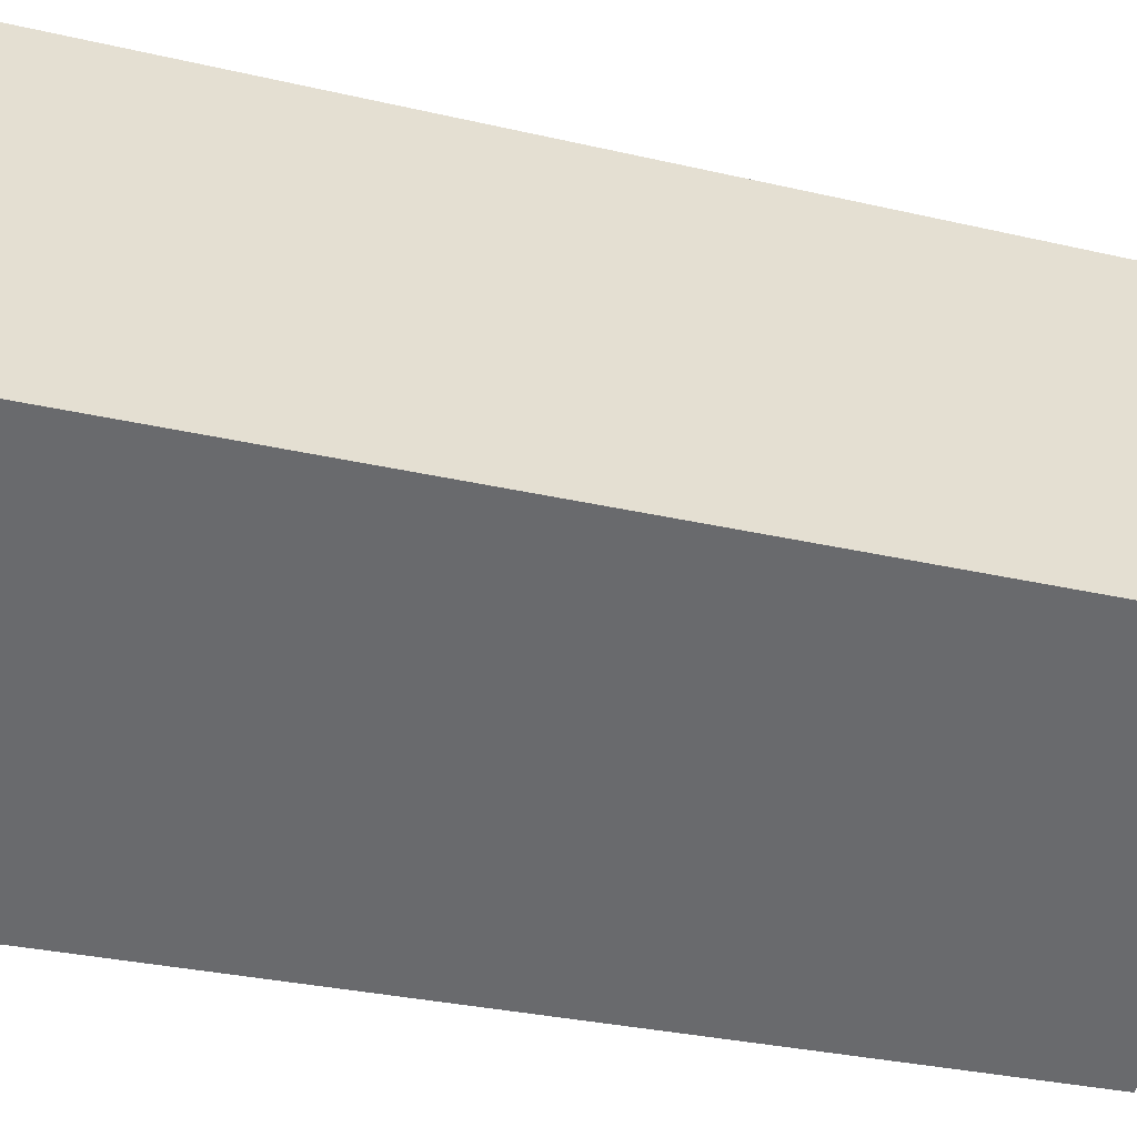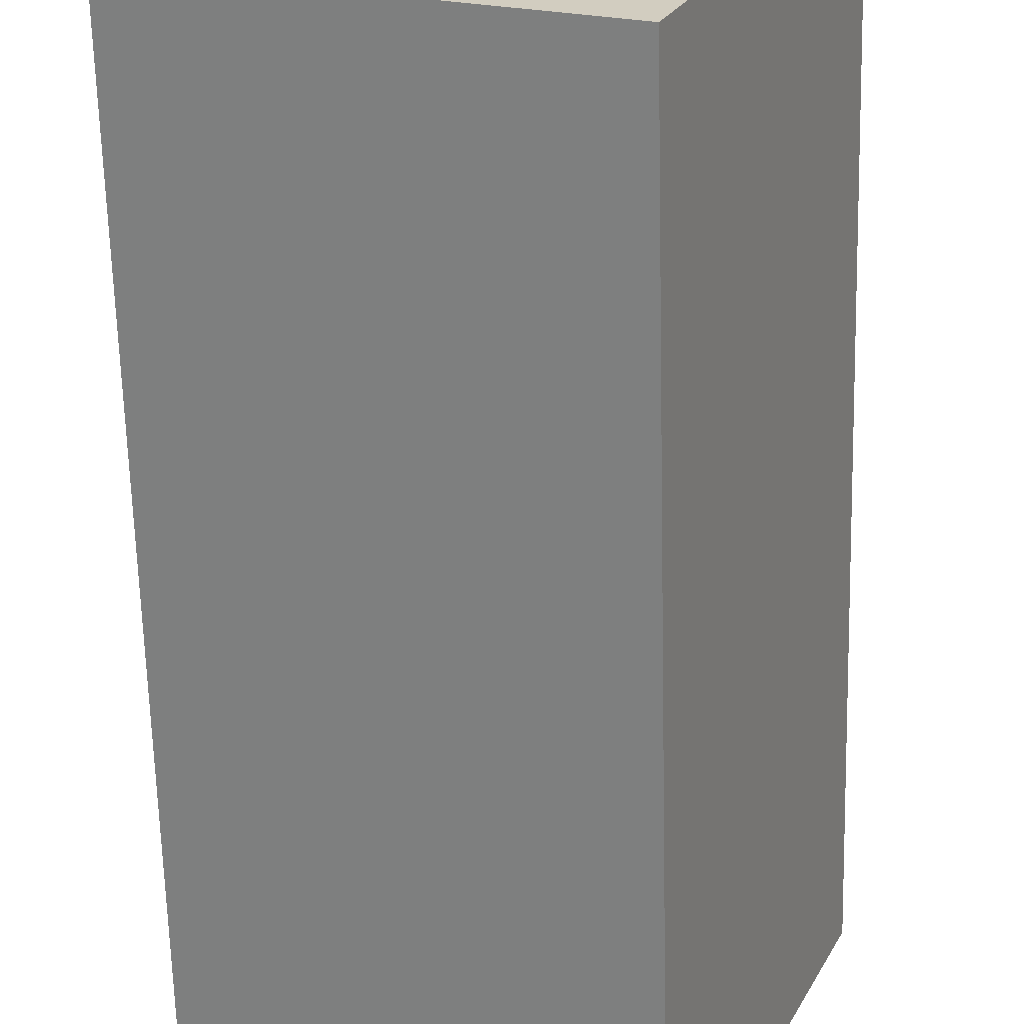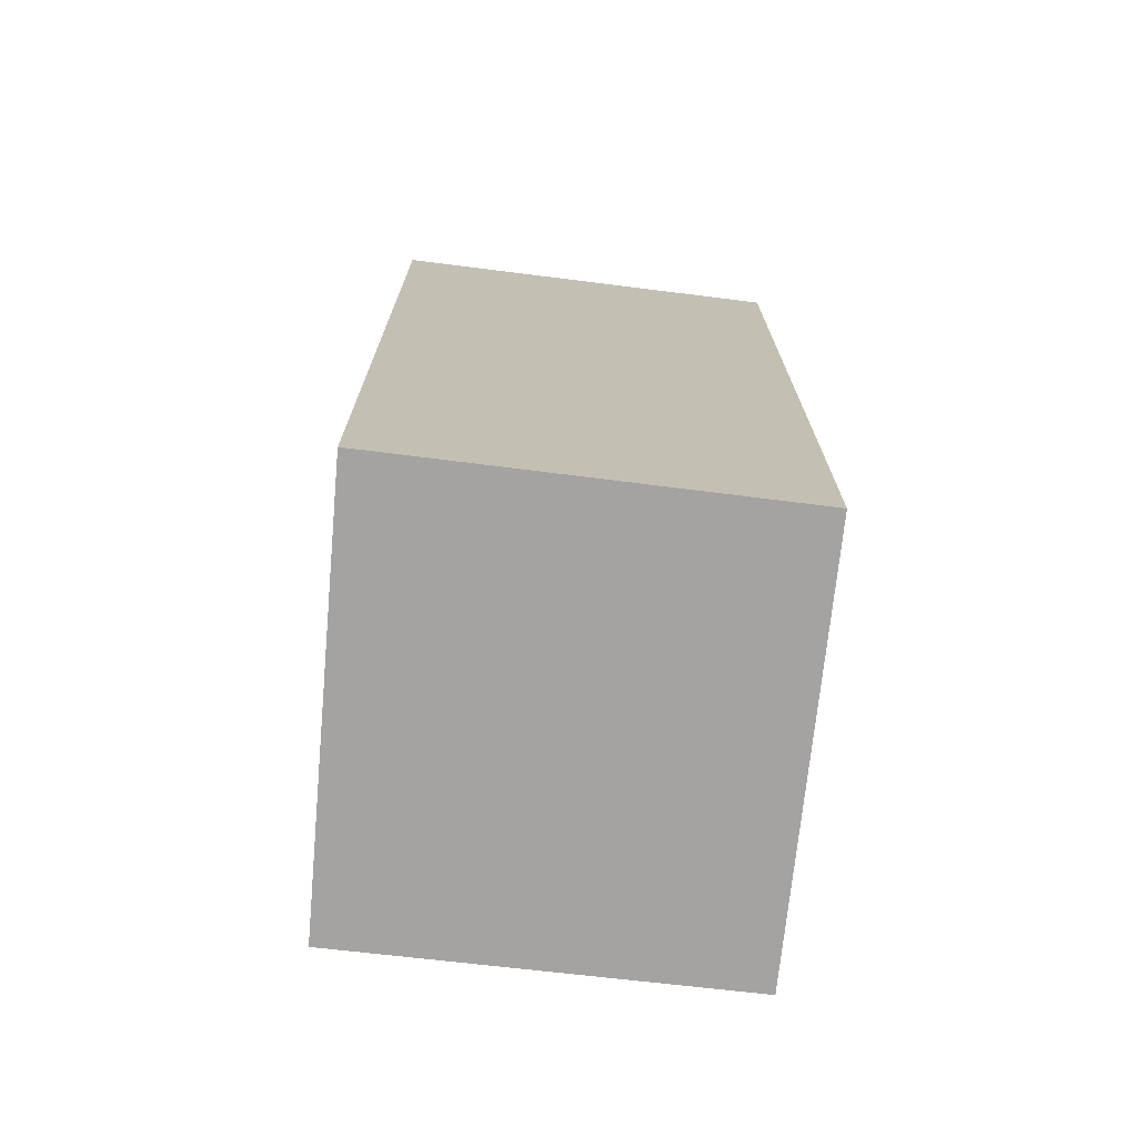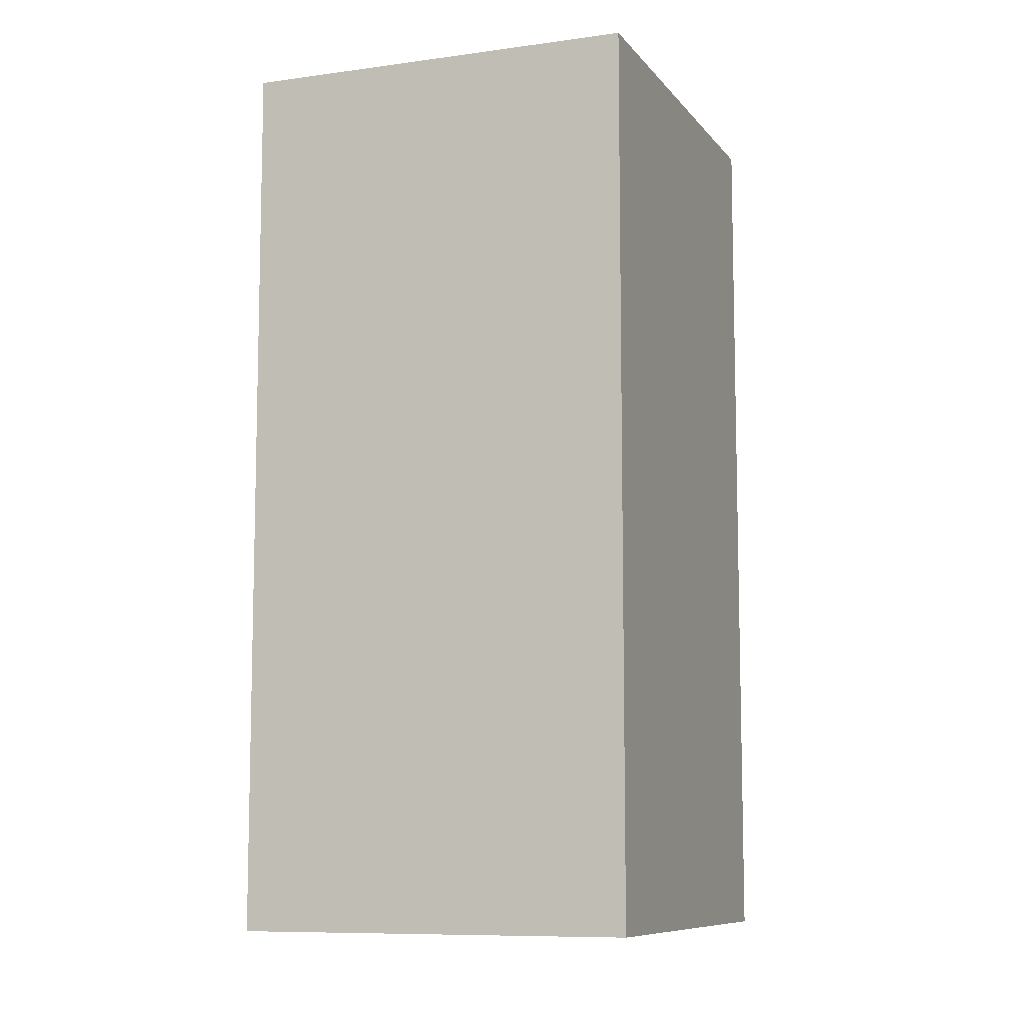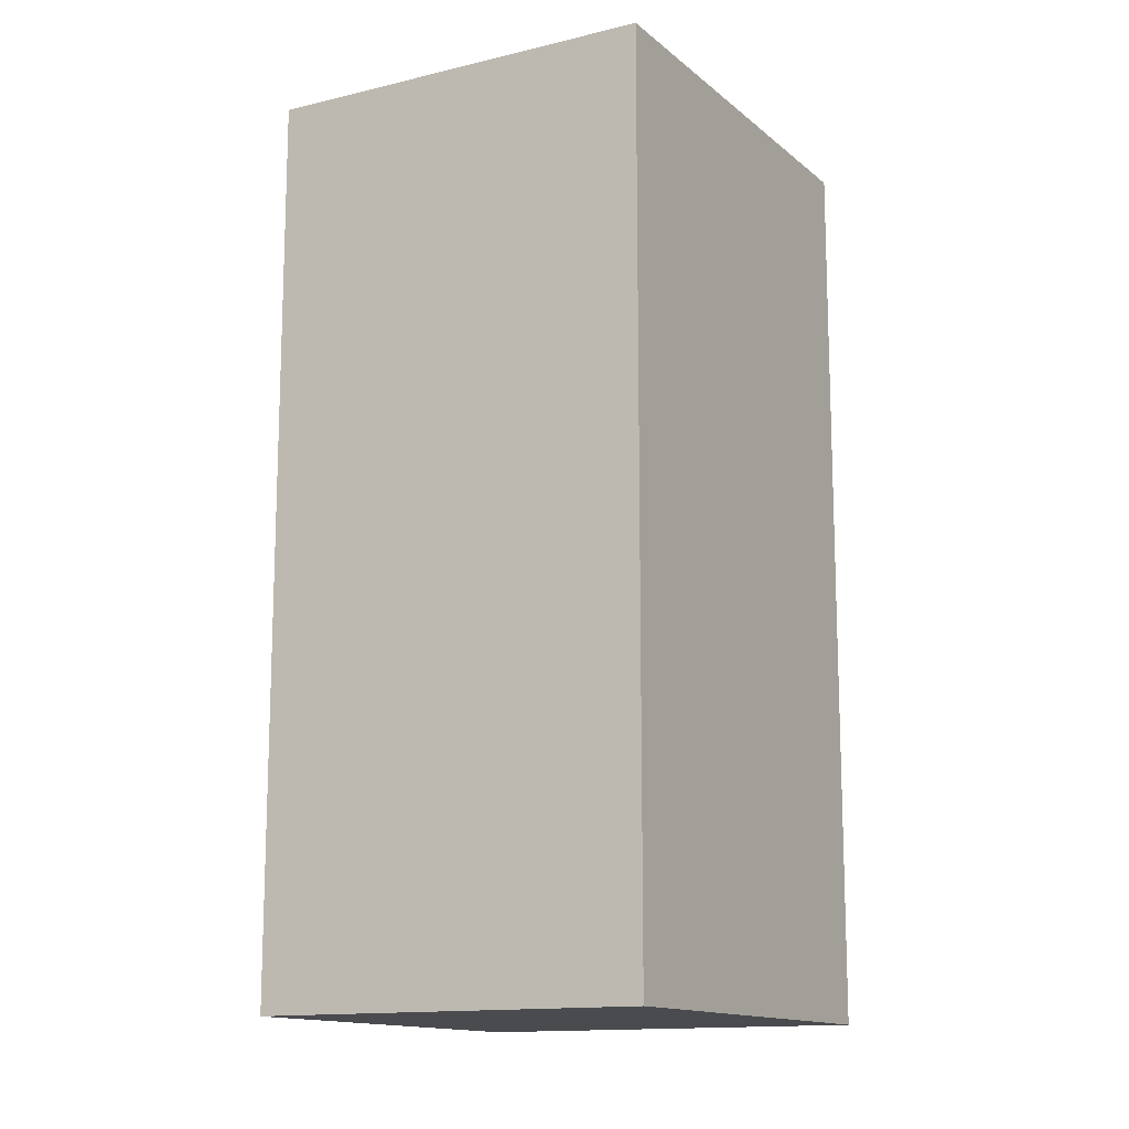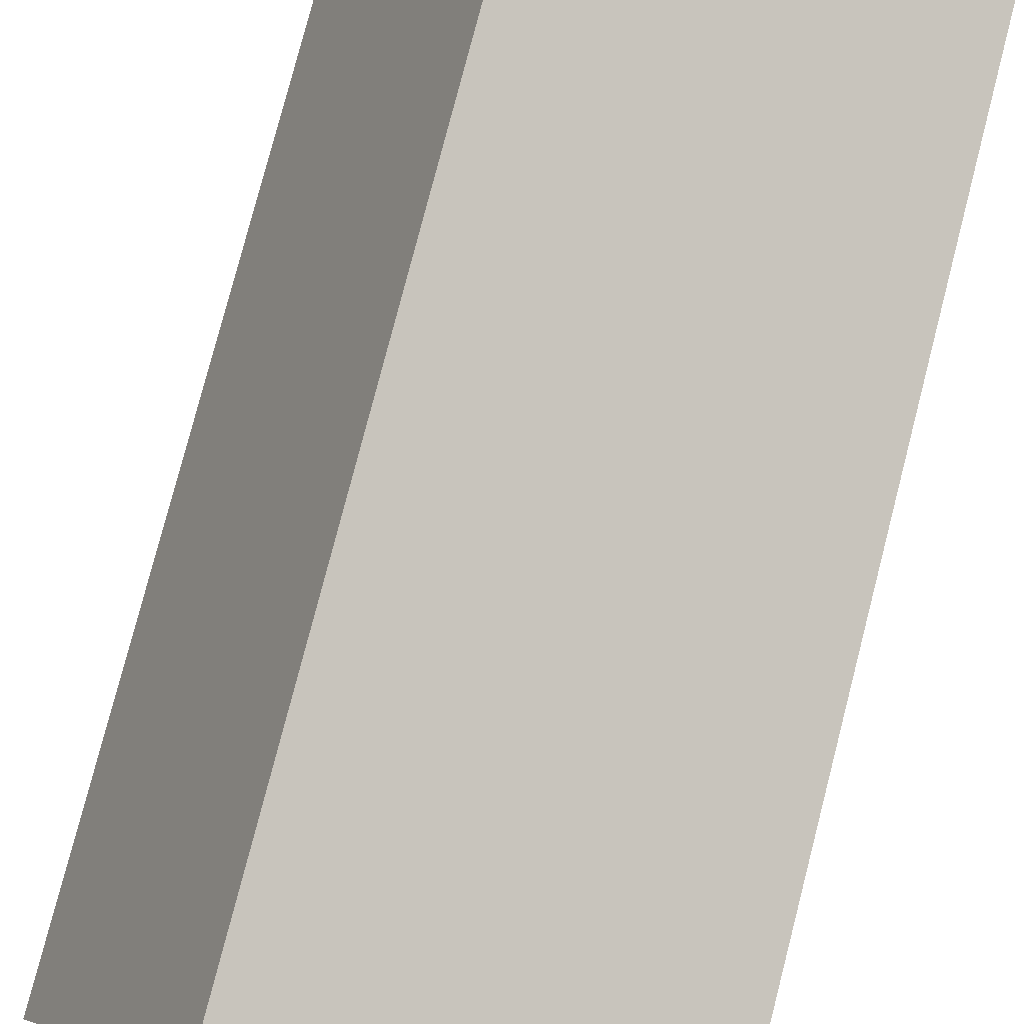
<metadata>
{"format":"obj","ext":"obj","renderer":"f3d","projection":"perspective","resolution":1024,"background":"white","views":[{"elev":-29.1,"azim":-109.4,"up":"+Z"},{"elev":-65.2,"azim":1.5,"up":"+Z"},{"elev":-73.1,"azim":-162.3,"up":"+Y"},{"elev":-9.0,"azim":-134.7,"up":"+Y"},{"elev":-13.8,"azim":52.8,"up":"+Y"},{"elev":79.1,"azim":14.5,"up":"+Z"}]}
</metadata>
<code>
v  0 5.571 3.411e-16
v  2.938 5.571 0.584
v  2.26 5.571 -1.045
v  3.284 5.571 1.416
v  1.065 5.571 2.414
v  3.284 -8.67e-17 1.416
v  2.26 6.399e-17 -1.045
v  2.938 -3.576e-17 0.584
v  0 0 0
v  1.065 -1.478e-16 2.414
g defaultobject
f 1 2 3
f 2 1 4
f 4 1 5
f 6 2 4
f 2 6 3
f 3 6 7
f 7 6 8
f 7 1 3
f 1 7 9
f 9 5 1
f 5 9 10
f 10 4 5
f 4 10 6
f 8 9 7
f 9 8 6
f 9 6 10

</code>
